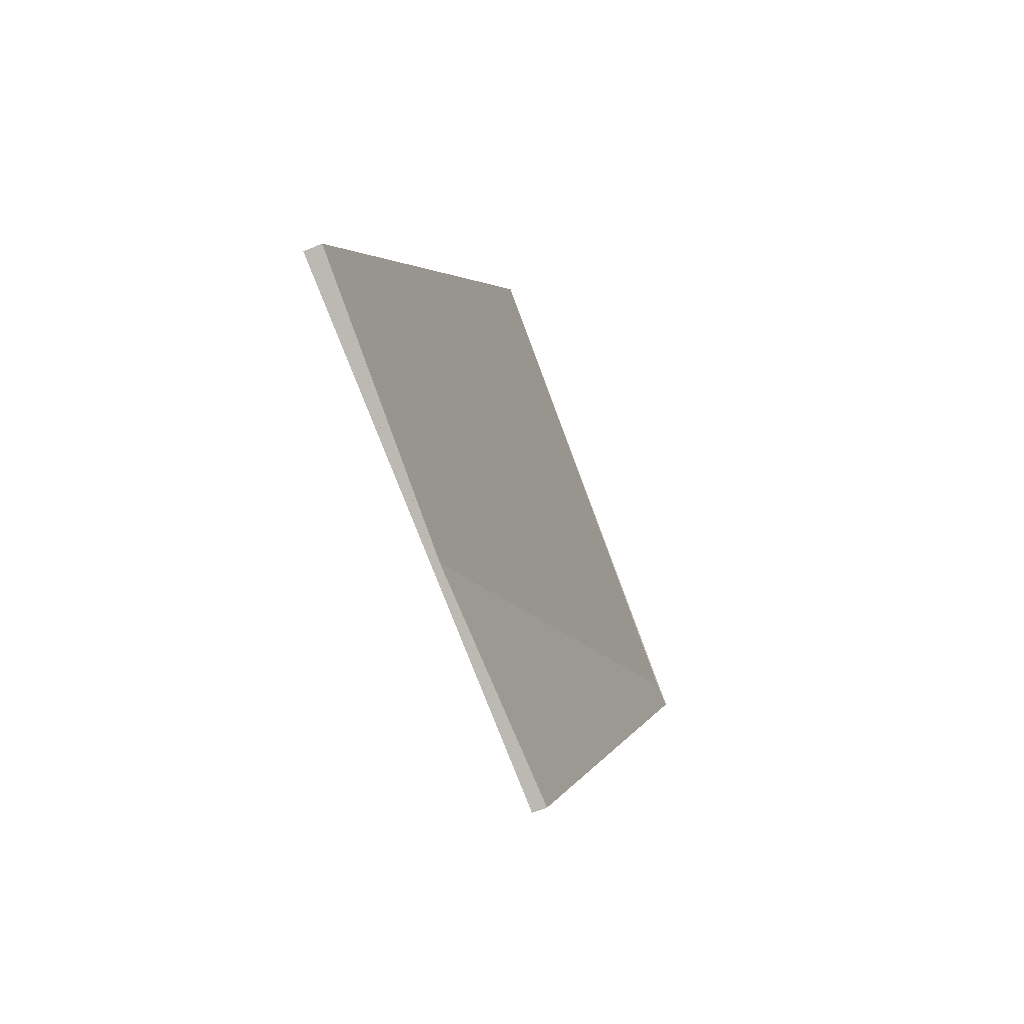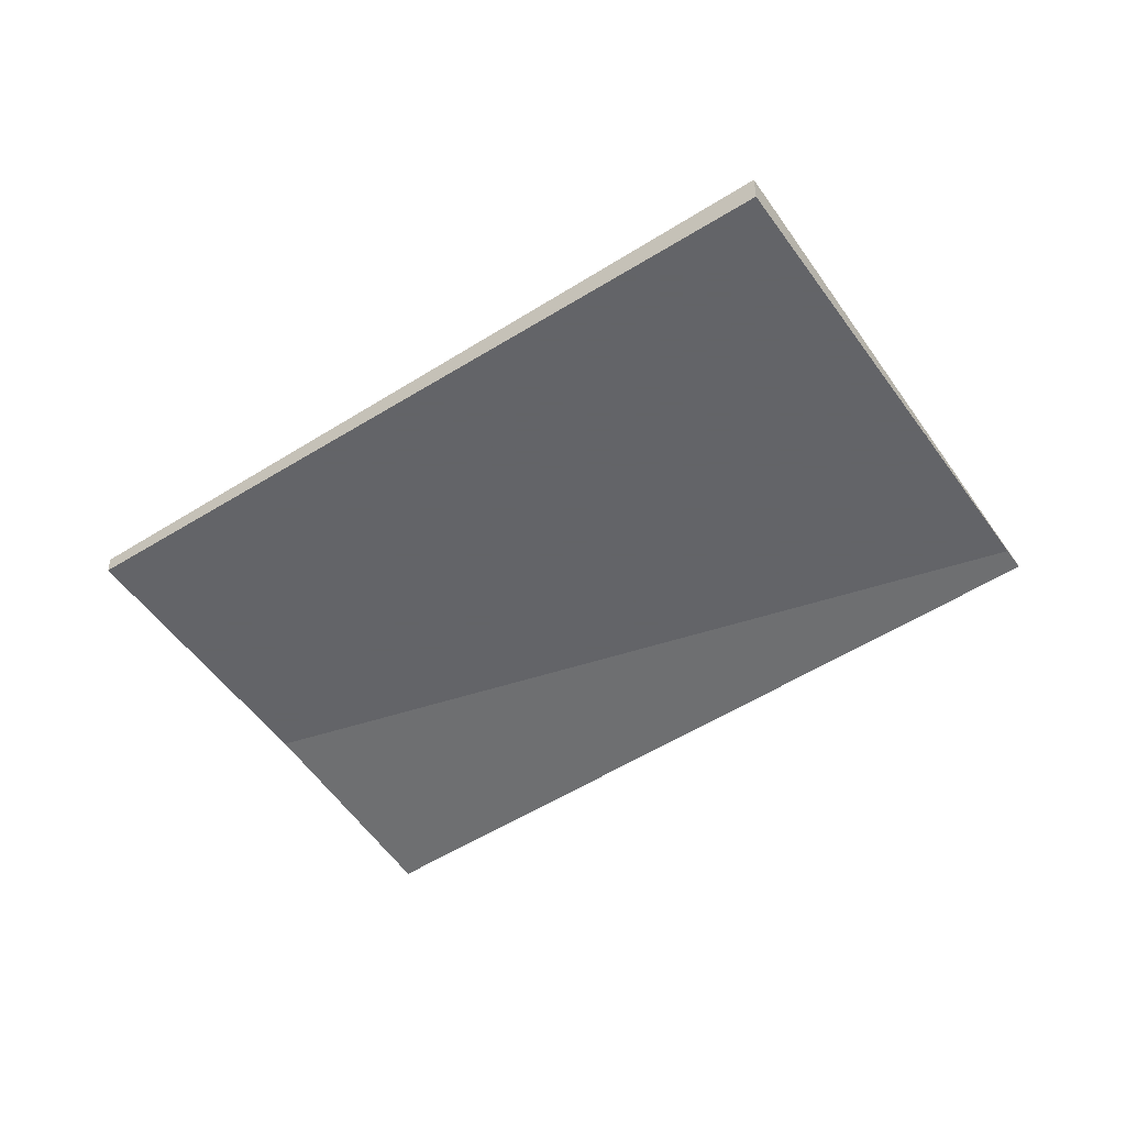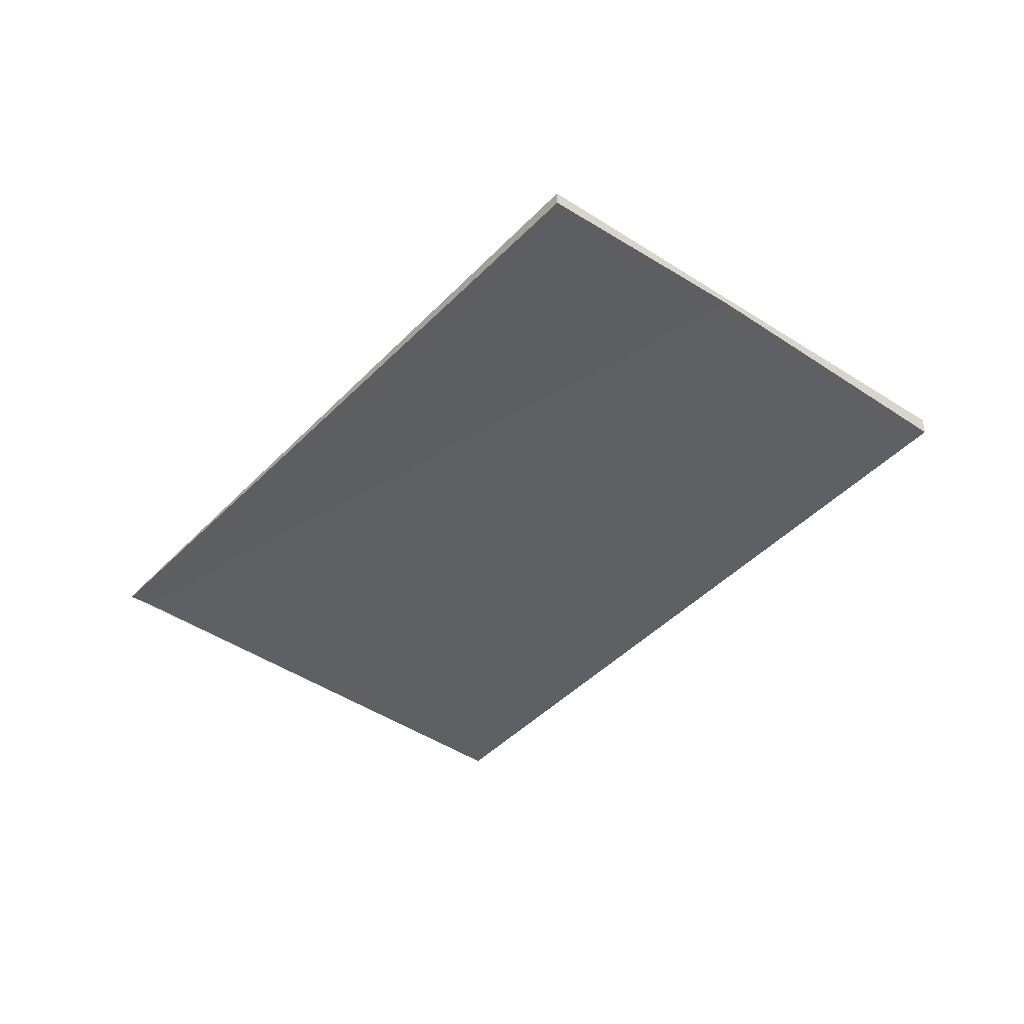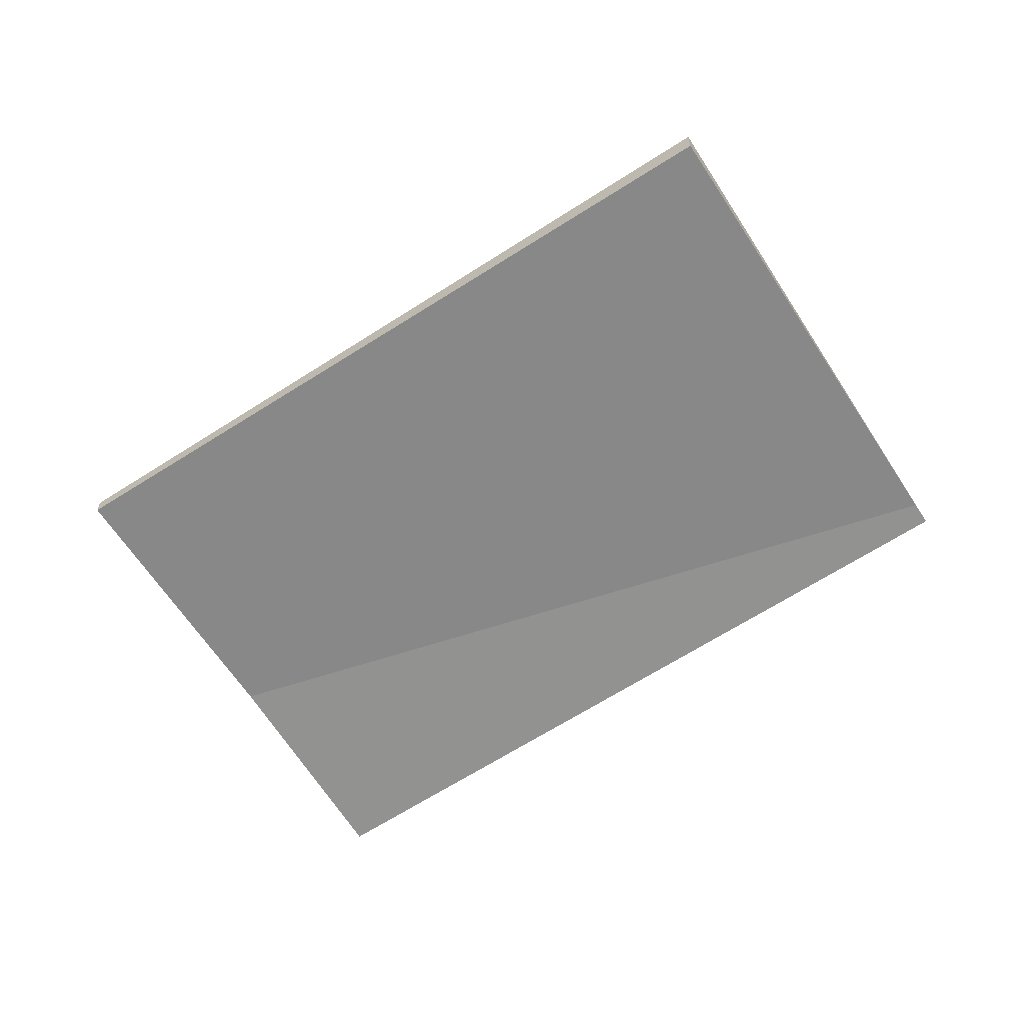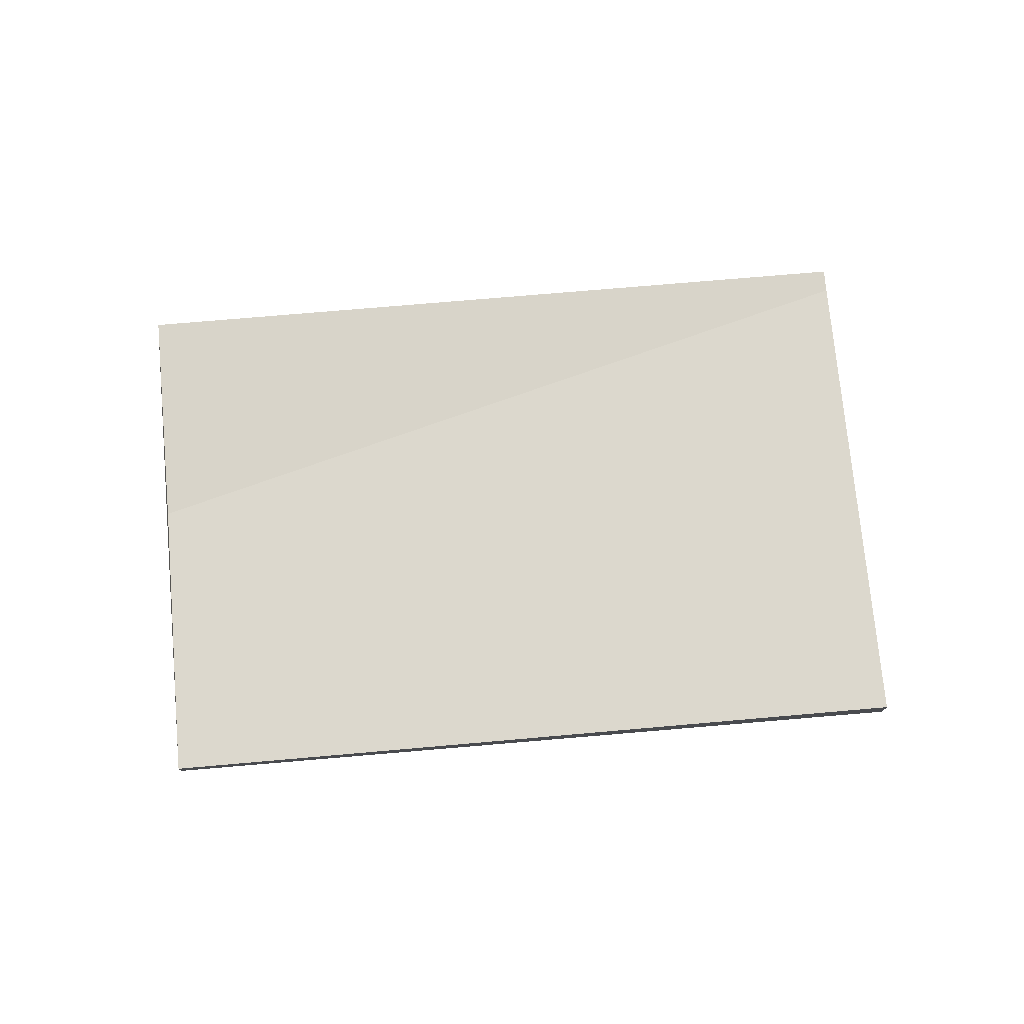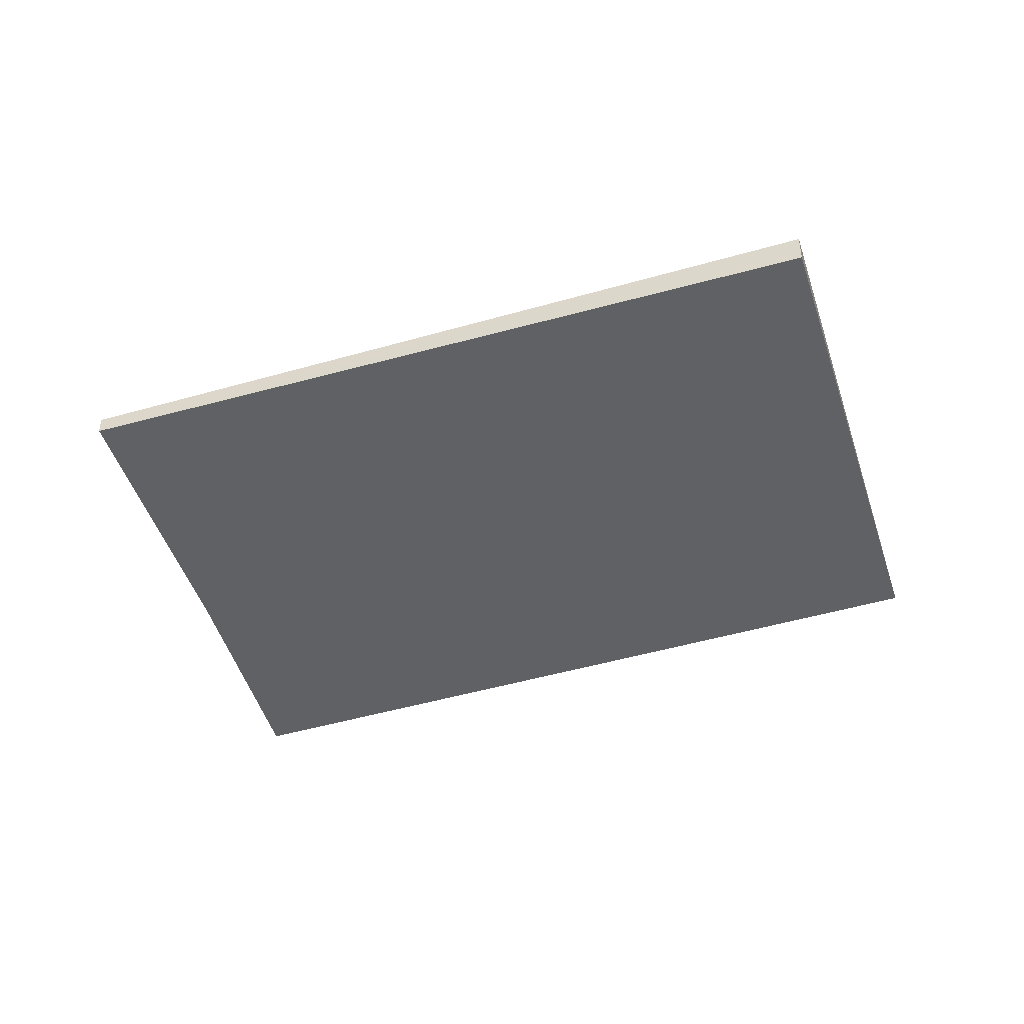
<metadata>
{"format":"obj","ext":"obj","renderer":"f3d","projection":"perspective","resolution":1024,"background":"white","views":[{"elev":-59.0,"azim":113.9,"up":"+Y"},{"elev":-51.3,"azim":155.1,"up":"+Z"},{"elev":-42.4,"azim":-8.2,"up":"+Z"},{"elev":-62.9,"azim":153.9,"up":"+Z"},{"elev":75.6,"azim":116.0,"up":"+Z"},{"elev":-45.9,"azim":138.5,"up":"+Z"}]}
</metadata>
<code>
v -2163 -453.1 -0.05377
v -2164 -450.6 -0.005537
v -2163 -449.5 0.1177
v -2161 -452.1 0.06947
v -2164 -450.6 -0.005537
v -2163 -453.1 -0.05377
v -2163 -453.1 0
v -2164 -450.6 -8.674e-19
v -2163 -449.5 0.1177
v -2164 -450.6 -0.005537
v -2164 -450.6 -8.674e-19
v -2163 -449.5 0
v -2161 -452.1 0.06947
v -2163 -449.5 0.1177
v -2163 -449.5 0
v -2161 -452.1 0
v -2163 -453.1 -0.05377
v -2161 -452.1 0.06947
v -2161 -452.1 0
v -2163 -453.1 0
v -2163 -453.1 0
v -2164 -450.6 0
v -2163 -449.5 0
v -2161 -452.1 0
f 2 3 4 1
f 6 7 8 5
f 10 11 12 9
f 14 15 16 13
f 18 19 20 17
f 22 23 24 21

</code>
